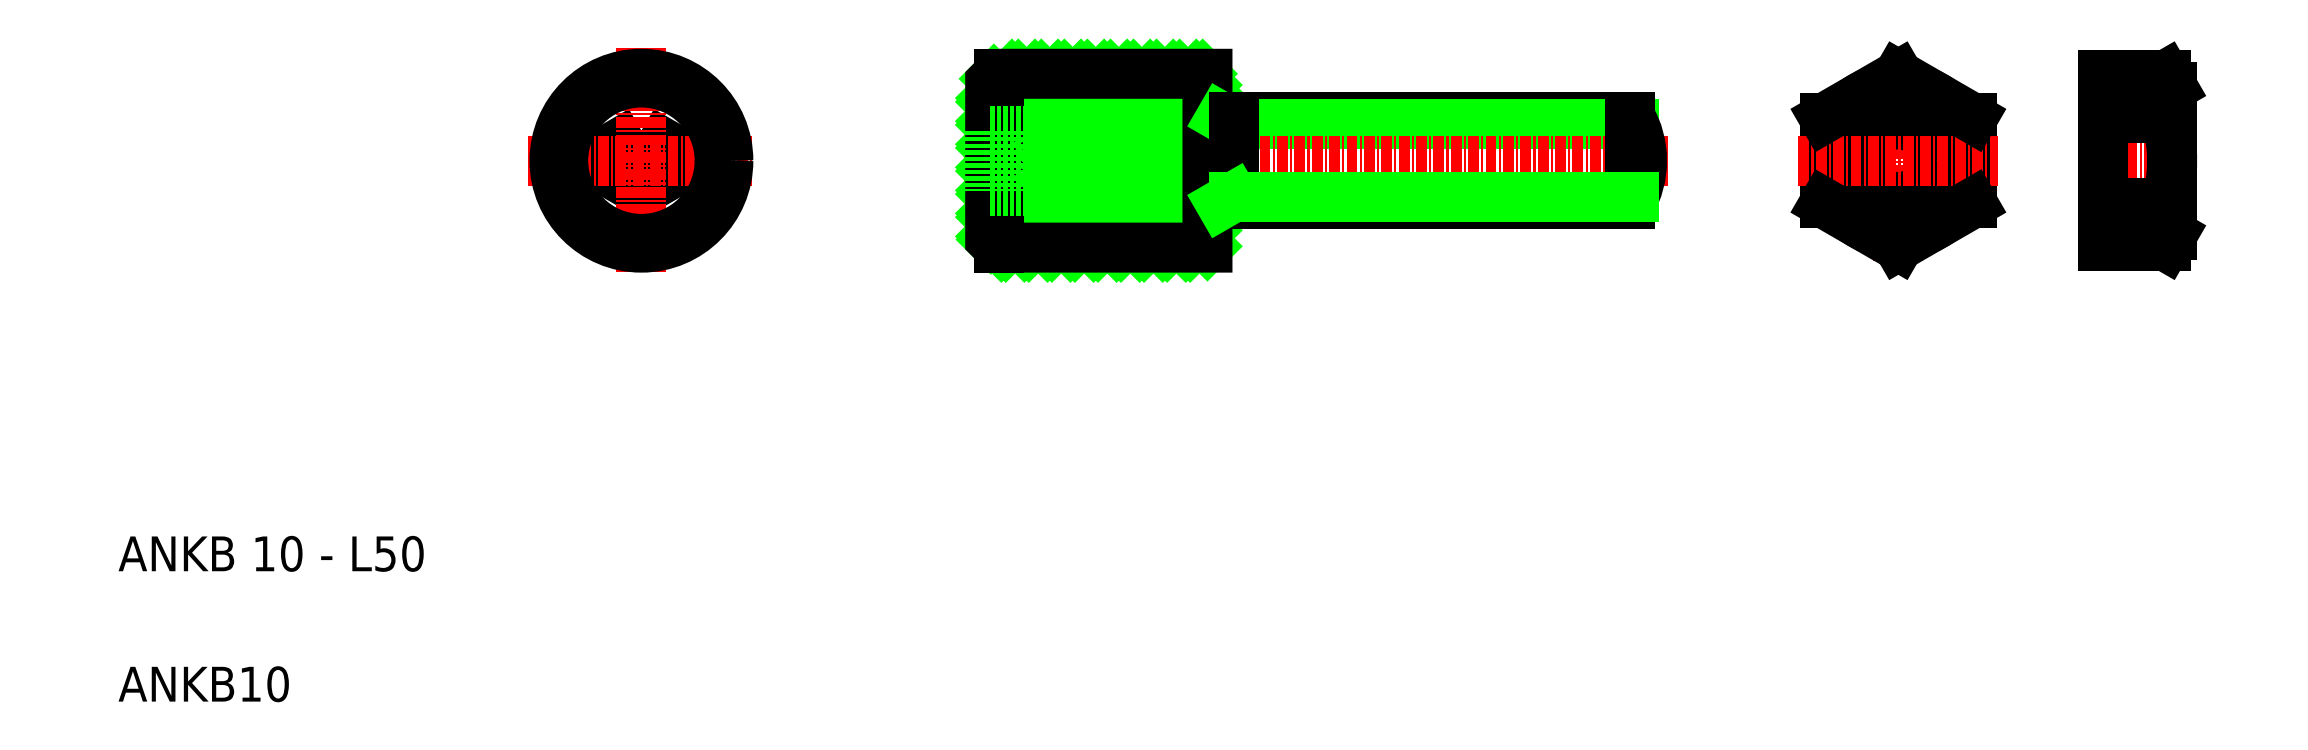
<metadata>
{"format":"dxf","ext":"dxf","renderer":"ezdxf+matplotlib","layout":"modelspace","background":"white","min_lineweight":24,"dpi":150}
</metadata>
<code>
0
SECTION
2
ENTITIES
0
TEXT
8
0
10
10
20
25
30
0
40
4
1
ANKB 10 - L50
0
TEXT
8
0
10
10
20
10
30
0
40
4
1
ANKB10
0
LINE
8
0
10
135.3
20
67.24
30
0
11
184
21
67.24
31
0
0
LINE
8
0
10
135.3
20
77.24
30
0
11
184
21
77.24
31
0
0
LINE
8
0
10
138.3
20
76.43
30
0
11
184.4
21
76.43
31
0
0
LINE
8
CENTER
10
107.3
20
72.24
30
0
11
188.3
21
72.24
31
0
0
POLYLINE
8
0
66
     1
10
0
20
0
30
0
70
     1
0
VERTEX
8
0
10
70.2
20
75.7
30
0
0
VERTEX
8
0
10
67.2
20
73.97
30
0
0
VERTEX
8
0
10
67.2
20
70.51
30
0
0
VERTEX
8
0
10
70.2
20
68.77
30
0
0
VERTEX
8
0
10
73.2
20
70.51
30
0
0
VERTEX
8
0
10
73.2
20
73.97
30
0
0
SEQEND
8
0
0
LINE
8
CENTER
10
57.2
20
72.24
30
0
11
83.2
21
72.24
31
0
0
INSERT
8
0
2
*X2
10
-234.3
20
228.9
30
0
0
LINE
8
0
10
111.3
20
82.24
30
0
11
111.3
21
62.24
31
0
0
POLYLINE
8
0
66
     1
10
0
20
0
30
0
70
     1
0
VERTEX
8
0
10
111.3
20
82.24
30
0
0
VERTEX
8
0
10
135.3
20
82.24
30
0
0
VERTEX
8
0
10
135.3
20
62.24
30
0
0
VERTEX
8
0
10
111.3
20
62.24
30
0
0
VERTEX
8
0
10
110.3
20
63.24
30
0
0
VERTEX
8
0
10
110.3
20
81.24
30
0
0
SEQEND
8
0
0
LINE
8
CENTER
10
70.2
20
85.24
30
0
11
70.2
21
59.24
31
0
0
LINE
8
0
10
110.3
20
70.51
30
0
11
115.3
21
70.51
31
0
0
LINE
8
0
10
110.3
20
73.97
30
0
11
115.3
21
73.97
31
0
0
LINE
8
0
10
115.3
20
68.77
30
0
11
110.3
21
68.77
31
0
0
LINE
8
0
10
110.3
20
75.7
30
0
11
115.3
21
75.7
31
0
0
LINE
8
0
10
110.3
20
75.7
30
0
11
110.3
21
68.77
31
0
0
LINE
8
0
10
115.3
20
68.77
30
0
11
117.3
21
72.24
31
0
0
LINE
8
0
10
115.3
20
75.7
30
0
11
115.3
21
68.77
31
0
0
LINE
8
0
10
115.3
20
75.7
30
0
11
117.3
21
72.24
31
0
0
LINE
8
0
10
136.9
20
77.24
30
0
11
138.3
21
76.43
31
0
0
LINE
8
0
10
138.3
20
67.24
30
0
11
138.3
21
77.24
31
0
0
LINE
8
0
10
145.8
20
67.24
30
0
11
145.8
21
67.24
31
0
0
LINE
8
0
10
175.3
20
67.24
30
0
11
175.3
21
67.24
31
0
0
ARC
8
0
10
175.3
20
72.24
30
0
40
10
50
330
51
30
0
LINE
8
0
10
184
20
67.24
30
0
11
184
21
77.24
31
0
0
CIRCLE
8
0
10
70.2
20
72.24
30
0
40
10
0
CIRCLE
8
0
10
70.2
20
72.24
30
0
40
9
0
LINE
8
0
10
136.9
20
67.24
30
0
11
138.3
21
68.05
31
0
0
LINE
8
0
10
138.3
20
68.05
30
0
11
184.4
21
68.05
31
0
0
LINE
8
CENTER
10
248.3
20
72.24
30
0
11
236.3
21
72.24
31
0
0
LINE
8
0
10
245.6
20
82.05
30
0
11
238.3
21
82.05
31
0
0
LINE
8
0
10
245.6
20
77.14
30
0
11
238.3
21
77.14
31
0
0
LINE
8
0
10
245.6
20
67.33
30
0
11
238.3
21
67.33
31
0
0
LINE
8
0
10
245.6
20
62.42
30
0
11
238.3
21
62.42
31
0
0
LINE
8
CENTER
10
214.8
20
83.74
30
0
11
214.8
21
60.74
31
0
0
ARC
8
0
10
230.1
20
72.24
30
0
40
16.24
50
342.4
51
17.59
0
LINE
8
0
10
246.3
20
63.74
30
0
11
246.3
21
80.74
31
0
0
LINE
8
0
10
206.3
20
77.14
30
0
11
206.3
21
67.33
31
0
0
LINE
8
0
10
223.3
20
67.33
30
0
11
223.3
21
77.14
31
0
0
CIRCLE
8
0
10
214.8
20
72.24
30
0
40
5
0
CIRCLE
8
0
10
214.8
20
72.24
30
0
40
4.188
0
CIRCLE
8
0
10
214.8
20
72.24
30
0
40
8.5
0
LINE
8
CENTER
10
203.3
20
72.24
30
0
11
226.3
21
72.24
31
0
0
LINE
8
0
10
214.8
20
62.42
30
0
11
223.3
21
67.33
31
0
0
LINE
8
0
10
206.3
20
67.33
30
0
11
214.8
21
62.42
31
0
0
ARC
8
0
10
242
20
64.88
30
0
40
4.342
50
325.6
51
34.41
0
LINE
8
0
10
246.3
20
63.74
30
0
11
245.6
21
62.42
31
0
0
LINE
8
0
10
223.3
20
77.14
30
0
11
214.8
21
82.05
31
0
0
LINE
8
0
10
214.8
20
82.05
30
0
11
206.3
21
77.14
31
0
0
ARC
8
0
10
242
20
79.6
30
0
40
4.342
50
325.6
51
34.41
0
LINE
8
0
10
246.3
20
80.74
30
0
11
245.6
21
82.05
31
0
0
LINE
8
0
10
238.3
20
62.42
30
0
11
238.3
21
82.05
31
0
0
LINE
8
0
10
238.3
20
67.33
30
0
11
238.3
21
67.33
31
0
0
LINE
8
0
10
238.3
20
72.24
30
0
11
238.3
21
72.24
31
0
0
ENDSEC
0
EOF

</code>
